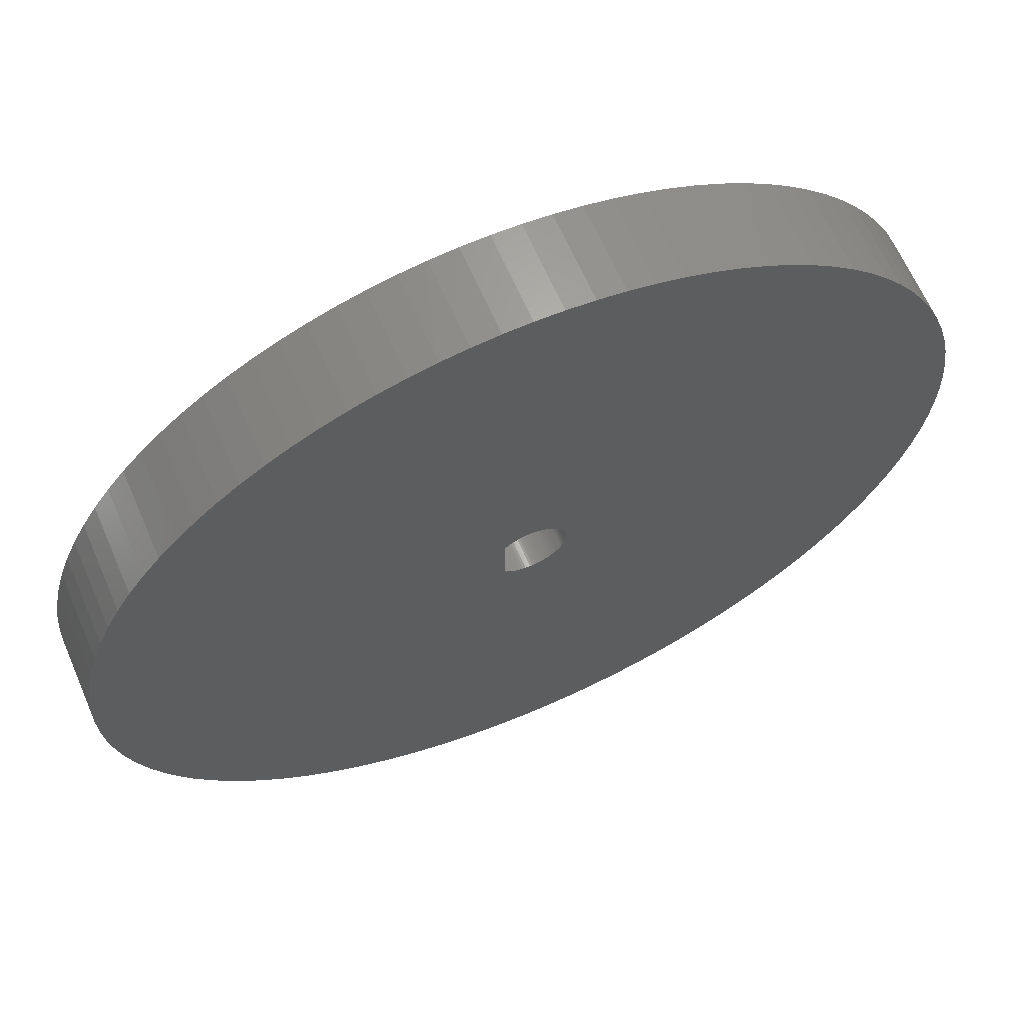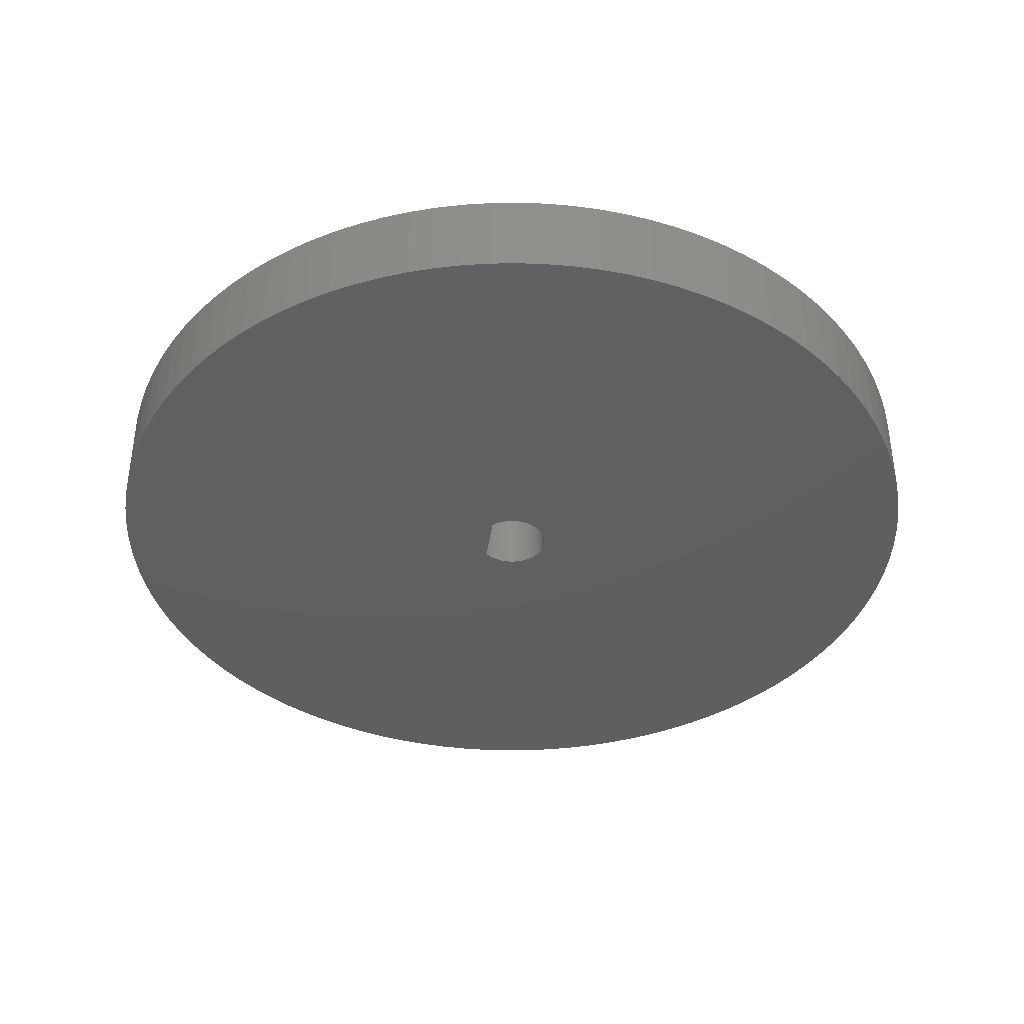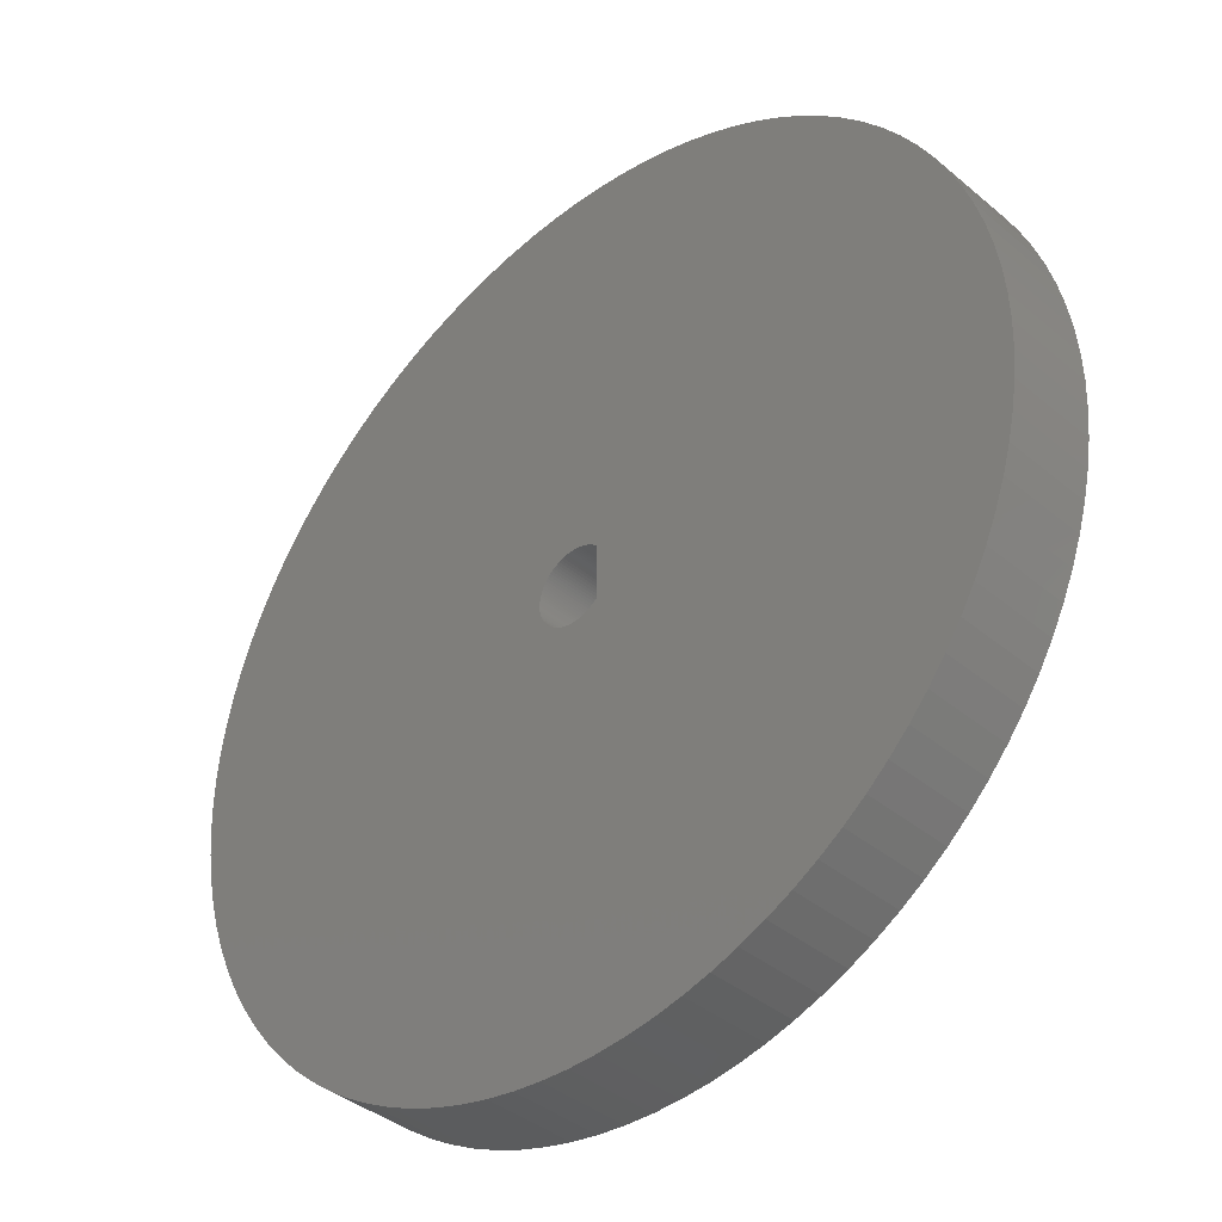
<metadata>
{"format":"stl","ext":"stl","renderer":"f3d","projection":"perspective","resolution":1024,"background":"white","views":[{"elev":64.7,"azim":156.6,"up":"+Y"},{"elev":-39.4,"azim":172.0,"up":"+Z"},{"elev":-38.7,"azim":43.6,"up":"+Y"}]}
</metadata>
<code>
# stl→obj: 354 verts, 708 faces
v -1.538 0.7238 2
v -1.49 0.819 -2
v -1.49 0.819 2
v -1.538 0.7238 -2
v -0.7238 1.538 -2
v -0.6258 1.581 2
v -0.7238 1.538 2
v -0.6258 1.581 -2
v -0.5253 1.617 2
v -0.5253 1.617 -2
v -1.239 -1.164 2
v -1.31 -1.084 -2
v -1.31 -1.084 2
v -1.239 -1.164 -2
v 0.819 -1.49 -2
v 0.7238 -1.538 2
v 0.819 -1.49 2
v 0.7238 -1.538 -2
v 0.4228 1.647 -2
v 0.5253 1.617 2
v 0.4228 1.647 2
v 0.5253 1.617 -2
v -1.435 0.9109 2
v -1.375 0.9992 -2
v -1.375 0.9992 2
v -1.435 0.9109 -2
v -1.538 -0.7238 2
v -1.581 -0.6258 -2
v -1.581 -0.6258 2
v -1.538 -0.7238 -2
v 1.19 1.213 -2
v 1.164 1.239 2
v 1.164 1.239 -2
v 1.19 1.213 2
v 0.4228 -1.647 -2
v 0.3185 -1.67 2
v 0.4228 -1.647 2
v 0.3185 -1.67 -2
v 0.9109 1.435 -2
v 0.9992 1.375 2
v 0.9109 1.435 2
v 0.9992 1.375 -2
v -1.647 0.4228 2
v -1.617 0.5253 -2
v -1.617 0.5253 2
v -1.647 0.4228 -2
v -1.49 -0.819 2
v -1.49 -0.819 -2
v -1.617 -0.5253 -2
v -1.617 -0.5253 2
v -1.239 1.164 2
v -1.164 1.239 -2
v -1.164 1.239 2
v -1.239 1.164 -2
v 0.2131 -1.687 2
v 0.2131 -1.687 -2
v -1.647 -0.4228 2
v -1.67 -0.3185 -2
v -1.67 -0.3185 2
v -1.647 -0.4228 -2
v -0.3185 1.67 -2
v -0.2131 1.687 2
v -0.3185 1.67 2
v -0.2131 1.687 -2
v 0.7238 1.538 -2
v 0.819 1.49 2
v 0.7238 1.538 2
v 0.819 1.49 -2
v -1.7 0 2
v -1.697 0.1067 -2
v -1.697 0.1067 2
v -1.7 0 -2
v 0.9109 -1.435 -2
v 0.9109 -1.435 2
v -1.164 -1.239 2
v -1.164 -1.239 -2
v 1.084 1.31 -2
v 1.084 1.31 2
v -1.084 1.31 -2
v -0.9992 1.375 2
v -1.084 1.31 2
v -0.9992 1.375 -2
v 0 1.7 -2
v 0.1067 1.697 2
v 0 1.7 2
v 0.1067 1.697 -2
v 0.2131 1.687 -2
v 0.3185 1.67 2
v 0.2131 1.687 2
v 0.3185 1.67 -2
v -1.375 -0.9992 2
v -1.435 -0.9109 -2
v -1.435 -0.9109 2
v -1.375 -0.9992 -2
v 0.6258 1.581 2
v 0.6258 1.581 -2
v -1.67 0.3185 2
v -1.67 0.3185 -2
v 0 -1.7 -2
v -0.1067 -1.697 2
v 0 -1.7 2
v -0.1067 -1.697 -2
v -1.31 1.084 2
v -1.31 1.084 -2
v 1.164 -1.239 -2
v 1.19 -1.213 2
v 1.19 -1.213 -2
v 1.164 -1.239 2
v -1.687 -0.2131 2
v -1.697 -0.1067 -2
v -1.697 -0.1067 2
v -1.687 -0.2131 -2
v -0.9109 1.435 -2
v -0.819 1.49 2
v -0.9109 1.435 2
v -0.819 1.49 -2
v -1.581 0.6258 2
v -1.581 0.6258 -2
v -0.4228 1.647 -2
v -0.4228 1.647 2
v 1.084 -1.31 2
v 1.084 -1.31 -2
v -0.1067 1.697 2
v -0.1067 1.697 -2
v 0.1067 -1.697 -2
v 0.1067 -1.697 2
v -0.3185 -1.67 -2
v -0.4228 -1.647 2
v -0.3185 -1.67 2
v -0.4228 -1.647 -2
v -1.687 0.2131 2
v -1.687 0.2131 -2
v -0.6258 -1.581 -2
v -0.7238 -1.538 2
v -0.6258 -1.581 2
v -0.7238 -1.538 -2
v -0.819 -1.49 -2
v -0.9109 -1.435 2
v -0.819 -1.49 2
v -0.9109 -1.435 -2
v -1.084 -1.31 -2
v -1.084 -1.31 2
v -0.2131 -1.687 -2
v -0.2131 -1.687 2
v -0.5253 -1.617 2
v -0.5253 -1.617 -2
v 0.9992 -1.375 -2
v 0.9992 -1.375 2
v 0.6258 -1.581 2
v 0.6258 -1.581 -2
v 0.5253 -1.617 2
v 0.5253 -1.617 -2
v -0.9992 -1.375 -2
v -0.9992 -1.375 2
v 19.96 1.256 2
v 19.84 2.507 -2
v 19.84 2.507 2
v 19.96 1.256 -2
v 20 0 2
v 20 0 -2
v -11.76 -16.18 -2
v -10.72 -16.89 2
v -11.76 -16.18 2
v -10.72 -16.89 -2
v 1.256 19.96 -2
v 0 20 2
v 1.256 19.96 2
v 0 20 -2
v 11.76 16.18 -2
v 10.72 16.89 2
v 11.76 16.18 2
v 10.72 16.89 -2
v -19.02 -6.18 -2
v -19.37 -4.974 2
v -19.37 -4.974 -2
v -19.02 -6.18 2
v -15.41 -12.75 -2
v -16.18 -11.76 2
v -16.18 -11.76 -2
v -15.41 -12.75 2
v 14.58 -13.69 2
v 15.41 -12.75 -2
v 15.41 -12.75 2
v 14.58 -13.69 -2
v -16.89 -10.72 2
v -16.89 -10.72 -2
v -3.748 19.65 -2
v -4.974 19.37 2
v -3.748 19.65 2
v -4.974 19.37 -2
v 4.974 -19.37 -2
v 6.18 -19.02 2
v 4.974 -19.37 2
v 6.18 -19.02 -2
v 19.37 4.974 2
v 19.02 6.18 -2
v 19.02 6.18 2
v 19.37 4.974 -2
v 19.96 -1.256 2
v 19.96 -1.256 -2
v -8.516 -18.1 -2
v -7.362 -18.6 2
v -8.516 -18.1 2
v -7.362 -18.6 -2
v -17.53 -9.635 2
v -17.53 -9.635 -2
v -18.1 8.516 -2
v -17.53 9.635 2
v -17.53 9.635 -2
v -18.1 8.516 2
v 13.69 14.58 -2
v 12.75 15.41 2
v 13.69 14.58 2
v 12.75 15.41 -2
v 11.76 -16.18 -2
v 12.75 -15.41 2
v 11.76 -16.18 2
v 12.75 -15.41 -2
v 19.65 3.748 2
v 19.84 -2.507 2
v 19.65 -3.748 2
v 18.6 7.362 2
v 19.37 -4.974 2
v 18.1 8.516 2
v 19.02 -6.18 2
v 17.53 9.635 2
v 18.6 -7.362 2
v 16.89 10.72 2
v 18.1 -8.516 2
v 16.18 11.76 2
v 17.53 -9.635 2
v 15.41 12.75 2
v 16.89 -10.72 2
v 14.58 13.69 2
v 16.18 -11.76 2
v 13.69 -14.58 2
v 9.635 17.53 2
v 8.516 18.1 2
v 7.362 18.6 2
v 6.18 19.02 2
v 4.974 19.37 2
v 10.72 -16.89 2
v 3.748 19.65 2
v 2.507 19.84 2
v 9.635 -17.53 2
v 8.516 -18.1 2
v -1.256 19.96 2
v -2.507 19.84 2
v -6.18 19.02 2
v -7.362 18.6 2
v -8.516 18.1 2
v -9.635 17.53 2
v -10.72 16.89 2
v -11.76 16.18 2
v -12.75 15.41 2
v -13.69 14.58 2
v -14.58 13.69 2
v 7.362 -18.6 2
v 3.748 -19.65 2
v 2.507 -19.84 2
v 1.256 -19.96 2
v 0 -20 2
v -1.256 -19.96 2
v -2.507 -19.84 2
v -3.748 -19.65 2
v -4.974 -19.37 2
v -6.18 -19.02 2
v -9.635 -17.53 2
v -12.75 -15.41 2
v -13.69 -14.58 2
v -14.58 -13.69 2
v -18.1 -8.516 2
v -18.6 -7.362 2
v -19.65 -3.748 2
v -19.84 -2.507 2
v -19.96 -1.256 2
v -15.41 12.75 2
v -16.18 11.76 2
v -16.89 10.72 2
v -18.6 7.362 2
v -19.02 6.18 2
v -19.37 4.974 2
v -19.65 3.748 2
v -19.84 2.507 2
v -19.96 1.256 2
v -20 0 2
v -16.89 10.72 -2
v -16.18 11.76 -2
v 9.635 17.53 -2
v 8.516 18.1 -2
v -12.75 15.41 -2
v -13.69 14.58 -2
v 3.748 19.65 -2
v 2.507 19.84 -2
v 7.362 -18.6 -2
v 8.516 -18.1 -2
v 16.89 10.72 -2
v 17.53 9.635 -2
v -15.41 12.75 -2
v -1.256 19.96 -2
v -2.507 19.84 -2
v 14.58 13.69 -2
v 19.84 -2.507 -2
v 2.507 -19.84 -2
v 3.748 -19.65 -2
v 16.18 11.76 -2
v 6.18 19.02 -2
v 4.974 19.37 -2
v -19.65 -3.748 -2
v -3.748 -19.65 -2
v -2.507 -19.84 -2
v -6.18 19.02 -2
v -7.362 18.6 -2
v 19.37 -4.974 -2
v 19.02 -6.18 -2
v 9.635 -17.53 -2
v 10.72 -16.89 -2
v 0 -20 -2
v 1.256 -19.96 -2
v -13.69 -14.58 -2
v -14.58 -13.69 -2
v 16.89 -10.72 -2
v 16.18 -11.76 -2
v 13.69 -14.58 -2
v -18.6 -7.362 -2
v -10.72 16.89 -2
v -11.76 16.18 -2
v 18.1 -8.516 -2
v 17.53 -9.635 -2
v 18.1 8.516 -2
v 18.6 7.362 -2
v -9.635 17.53 -2
v -19.96 1.256 -2
v -19.84 2.507 -2
v -19.65 3.748 -2
v -19.37 4.974 -2
v -19.84 -2.507 -2
v 15.41 12.75 -2
v -9.635 -17.53 -2
v -1.256 -19.96 -2
v 19.65 -3.748 -2
v 7.362 18.6 -2
v 18.6 -7.362 -2
v -8.516 18.1 -2
v 19.65 3.748 -2
v -14.58 13.69 -2
v -4.974 -19.37 -2
v -18.6 7.362 -2
v -19.96 -1.256 -2
v -19.02 6.18 -2
v -12.75 -15.41 -2
v -20 0 -2
v -6.18 -19.02 -2
v -18.1 -8.516 -2
f 1 2 3
f 2 1 4
f 5 6 7
f 6 5 8
f 8 9 6
f 9 8 10
f 11 12 13
f 12 11 14
f 15 16 17
f 16 15 18
f 19 20 21
f 20 19 22
f 23 24 25
f 24 23 26
f 27 28 29
f 28 27 30
f 31 32 33
f 32 31 34
f 35 36 37
f 36 35 38
f 39 40 41
f 40 39 42
f 43 44 45
f 44 43 46
f 47 30 27
f 30 47 48
f 29 49 50
f 49 29 28
f 51 52 53
f 52 51 54
f 38 55 36
f 55 38 56
f 57 58 59
f 58 57 60
f 61 62 63
f 62 61 64
f 65 66 67
f 66 65 68
f 69 70 71
f 70 69 72
f 73 17 74
f 17 73 15
f 75 14 11
f 14 75 76
f 77 32 78
f 32 77 33
f 79 80 81
f 80 79 82
f 83 84 85
f 84 83 86
f 87 88 89
f 88 87 90
f 91 92 93
f 92 91 94
f 22 95 20
f 95 22 96
f 97 46 43
f 46 97 98
f 99 100 101
f 100 99 102
f 68 41 66
f 41 68 39
f 103 54 51
f 54 103 104
f 105 106 107
f 106 105 108
f 109 110 111
f 110 109 112
f 113 114 115
f 114 113 116
f 86 89 84
f 89 86 87
f 117 4 1
f 4 117 118
f 82 115 80
f 115 82 113
f 119 63 120
f 63 119 61
f 96 67 95
f 67 96 65
f 105 121 108
f 121 105 122
f 64 123 62
f 123 64 124
f 125 101 126
f 101 125 99
f 127 128 129
f 128 127 130
f 52 81 53
f 81 52 79
f 56 126 55
f 126 56 125
f 3 26 23
f 26 3 2
f 13 94 91
f 94 13 12
f 59 112 109
f 112 59 58
f 131 98 97
f 98 131 132
f 133 134 135
f 134 133 136
f 45 118 117
f 118 45 44
f 93 48 47
f 48 93 92
f 111 72 69
f 72 111 110
f 137 138 139
f 138 137 140
f 141 75 142
f 75 141 76
f 42 78 40
f 78 42 77
f 143 129 144
f 129 143 127
f 124 85 123
f 85 124 83
f 130 145 128
f 145 130 146
f 10 120 9
f 120 10 119
f 50 60 57
f 60 50 49
f 147 74 148
f 74 147 73
f 25 104 103
f 104 25 24
f 122 148 121
f 148 122 147
f 90 21 88
f 21 90 19
f 18 149 16
f 149 18 150
f 71 132 131
f 132 71 70
f 102 144 100
f 144 102 143
f 136 139 134
f 139 136 137
f 146 135 145
f 135 146 133
f 116 7 114
f 7 116 5
f 150 151 149
f 151 150 152
f 152 37 151
f 37 152 35
f 153 142 154
f 142 153 141
f 140 154 138
f 154 140 153
f 107 34 31
f 34 107 106
f 155 156 157
f 156 155 158
f 159 158 155
f 158 159 160
f 161 162 163
f 162 161 164
f 165 166 167
f 166 165 168
f 169 170 171
f 170 169 172
f 173 174 175
f 174 173 176
f 177 178 179
f 178 177 180
f 181 182 183
f 182 181 184
f 179 185 186
f 185 179 178
f 187 188 189
f 188 187 190
f 191 192 193
f 192 191 194
f 195 196 197
f 196 195 198
f 199 160 159
f 160 199 200
f 201 202 203
f 202 201 204
f 186 205 206
f 205 186 185
f 207 208 209
f 208 207 210
f 211 212 213
f 212 211 214
f 215 216 217
f 216 215 218
f 34 159 155
f 34 155 157
f 106 159 34
f 34 157 219
f 159 106 199
f 34 219 195
f 199 106 220
f 34 195 197
f 220 106 221
f 34 197 222
f 221 106 223
f 34 222 224
f 223 106 225
f 34 224 226
f 225 106 227
f 34 226 228
f 227 106 229
f 34 228 230
f 229 106 231
f 34 230 232
f 231 106 233
f 34 232 234
f 233 106 235
f 34 234 213
f 235 106 183
f 32 213 212
f 183 106 181
f 78 212 171
f 181 106 236
f 40 171 170
f 108 236 106
f 41 170 237
f 236 108 216
f 66 237 238
f 121 216 108
f 67 238 239
f 216 121 217
f 95 239 240
f 148 217 121
f 20 240 241
f 217 148 242
f 21 241 243
f 74 242 148
f 88 243 244
f 242 74 245
f 89 244 167
f 17 245 74
f 245 17 246
f 213 32 34
f 212 78 32
f 171 40 78
f 170 41 40
f 237 66 41
f 238 67 66
f 239 95 67
f 240 20 95
f 241 21 20
f 243 88 21
f 244 89 88
f 167 84 89
f 166 84 167
f 166 85 84
f 166 123 85
f 247 123 166
f 123 247 62
f 248 62 247
f 62 248 63
f 189 63 248
f 63 189 120
f 188 120 189
f 120 188 9
f 249 9 188
f 9 249 6
f 250 6 249
f 6 250 7
f 251 7 250
f 7 251 114
f 252 114 251
f 114 252 115
f 253 115 252
f 115 253 80
f 254 80 253
f 80 254 81
f 255 81 254
f 81 255 53
f 256 53 255
f 53 256 51
f 257 51 256
f 51 257 103
f 16 246 17
f 246 16 258
f 149 258 16
f 258 149 192
f 151 192 149
f 192 151 193
f 37 193 151
f 193 37 259
f 36 259 37
f 259 36 260
f 55 260 36
f 260 55 261
f 126 261 55
f 101 261 126
f 101 262 261
f 100 262 101
f 263 100 144
f 264 144 129
f 265 129 128
f 266 128 145
f 267 145 135
f 202 135 134
f 203 134 139
f 268 139 138
f 162 138 154
f 163 154 142
f 269 142 75
f 270 75 11
f 100 263 262
f 271 11 13
f 180 13 91
f 178 91 93
f 185 93 47
f 205 47 27
f 272 27 29
f 273 29 50
f 176 50 57
f 174 57 59
f 274 59 109
f 275 109 111
f 276 111 69
f 277 103 257
f 144 264 263
f 103 277 25
f 129 265 264
f 278 25 277
f 128 266 265
f 25 278 23
f 145 267 266
f 279 23 278
f 135 202 267
f 23 279 3
f 134 203 202
f 208 3 279
f 139 268 203
f 3 208 1
f 138 162 268
f 210 1 208
f 154 163 162
f 1 210 117
f 142 269 163
f 280 117 210
f 75 270 269
f 117 280 45
f 11 271 270
f 281 45 280
f 13 180 271
f 45 281 43
f 91 178 180
f 282 43 281
f 93 185 178
f 43 282 97
f 47 205 185
f 283 97 282
f 27 272 205
f 97 283 131
f 29 273 272
f 284 131 283
f 50 176 273
f 131 284 71
f 57 174 176
f 285 71 284
f 59 274 174
f 71 285 69
f 109 275 274
f 286 69 285
f 111 276 275
f 69 286 276
f 287 278 288
f 278 287 279
f 289 238 237
f 238 289 290
f 291 256 255
f 256 291 292
f 293 244 243
f 244 293 294
f 295 246 258
f 246 295 296
f 226 297 228
f 297 226 298
f 172 237 170
f 237 172 289
f 288 277 299
f 277 288 278
f 300 248 247
f 248 300 301
f 234 211 213
f 211 234 302
f 220 200 199
f 200 220 303
f 214 171 212
f 171 214 169
f 304 259 260
f 259 304 305
f 228 306 230
f 306 228 297
f 307 241 240
f 241 307 308
f 175 274 309
f 274 175 174
f 310 264 265
f 264 310 311
f 312 250 249
f 250 312 313
f 225 314 223
f 314 225 315
f 316 242 245
f 242 316 317
f 318 261 262
f 261 318 319
f 319 260 261
f 260 319 304
f 190 249 188
f 249 190 312
f 320 271 321
f 271 320 270
f 235 322 233
f 322 235 323
f 236 184 181
f 184 236 324
f 325 176 173
f 176 325 273
f 326 254 253
f 254 326 327
f 231 328 229
f 328 231 329
f 222 330 224
f 330 222 331
f 294 167 244
f 167 294 165
f 296 245 246
f 245 296 316
f 224 298 226
f 298 224 330
f 332 253 252
f 253 332 326
f 333 284 334
f 284 333 285
f 335 282 336
f 282 335 283
f 301 189 248
f 189 301 187
f 309 275 337
f 275 309 274
f 230 338 232
f 338 230 306
f 232 302 234
f 302 232 338
f 164 268 162
f 268 164 339
f 194 258 192
f 258 194 295
f 340 262 263
f 262 340 318
f 327 255 254
f 255 327 291
f 233 329 231
f 329 233 322
f 221 303 220
f 303 221 341
f 305 193 259
f 193 305 191
f 183 323 235
f 323 183 182
f 223 341 221
f 341 223 314
f 290 239 238
f 239 290 342
f 227 315 225
f 315 227 343
f 218 236 216
f 236 218 324
f 313 251 250
f 251 313 344
f 219 198 195
f 198 219 345
f 346 256 292
f 256 346 257
f 197 331 222
f 331 197 196
f 347 265 266
f 265 347 310
f 157 345 219
f 345 157 156
f 348 210 207
f 210 348 280
f 229 343 227
f 343 229 328
f 209 279 287
f 279 209 208
f 168 247 166
f 247 168 300
f 317 217 242
f 217 317 215
f 337 276 349
f 276 337 275
f 342 240 239
f 240 342 307
f 334 283 335
f 283 334 284
f 336 281 350
f 281 336 282
f 321 180 177
f 180 321 271
f 320 269 270
f 269 320 351
f 349 286 352
f 286 349 276
f 351 163 269
f 163 351 161
f 308 243 241
f 243 308 293
f 350 280 348
f 280 350 281
f 353 266 267
f 266 353 347
f 299 257 346
f 257 299 277
f 344 252 251
f 252 344 332
f 204 267 202
f 267 204 353
f 311 263 264
f 263 311 340
f 107 160 200
f 107 200 303
f 31 160 107
f 107 303 341
f 160 31 158
f 107 341 314
f 158 31 156
f 107 314 315
f 156 31 345
f 107 315 343
f 345 31 198
f 107 343 328
f 198 31 196
f 107 328 329
f 196 31 331
f 107 329 322
f 331 31 330
f 107 322 323
f 330 31 298
f 107 323 182
f 298 31 297
f 107 182 184
f 297 31 306
f 107 184 324
f 306 31 338
f 105 324 218
f 338 31 302
f 122 218 215
f 302 31 211
f 147 215 317
f 33 211 31
f 73 317 316
f 211 33 214
f 15 316 296
f 77 214 33
f 18 296 295
f 214 77 169
f 150 295 194
f 42 169 77
f 152 194 191
f 169 42 172
f 35 191 305
f 39 172 42
f 38 305 304
f 172 39 289
f 56 304 319
f 68 289 39
f 289 68 290
f 324 105 107
f 218 122 105
f 215 147 122
f 317 73 147
f 316 15 73
f 296 18 15
f 295 150 18
f 194 152 150
f 191 35 152
f 305 38 35
f 304 56 38
f 319 125 56
f 318 125 319
f 318 99 125
f 318 102 99
f 340 102 318
f 102 340 143
f 311 143 340
f 143 311 127
f 310 127 311
f 127 310 130
f 347 130 310
f 130 347 146
f 353 146 347
f 146 353 133
f 204 133 353
f 133 204 136
f 201 136 204
f 136 201 137
f 339 137 201
f 137 339 140
f 164 140 339
f 140 164 153
f 161 153 164
f 153 161 141
f 351 141 161
f 141 351 76
f 320 76 351
f 76 320 14
f 321 14 320
f 14 321 12
f 65 290 68
f 290 65 342
f 96 342 65
f 342 96 307
f 22 307 96
f 307 22 308
f 19 308 22
f 308 19 293
f 90 293 19
f 293 90 294
f 87 294 90
f 294 87 165
f 86 165 87
f 83 165 86
f 83 168 165
f 124 168 83
f 300 124 64
f 301 64 61
f 187 61 119
f 190 119 10
f 312 10 8
f 313 8 5
f 344 5 116
f 332 116 113
f 326 113 82
f 327 82 79
f 291 79 52
f 292 52 54
f 124 300 168
f 346 54 104
f 299 104 24
f 288 24 26
f 287 26 2
f 209 2 4
f 207 4 118
f 348 118 44
f 350 44 46
f 336 46 98
f 335 98 132
f 334 132 70
f 333 70 72
f 177 12 321
f 64 301 300
f 12 177 94
f 61 187 301
f 179 94 177
f 119 190 187
f 94 179 92
f 10 312 190
f 186 92 179
f 8 313 312
f 92 186 48
f 5 344 313
f 206 48 186
f 116 332 344
f 48 206 30
f 113 326 332
f 354 30 206
f 82 327 326
f 30 354 28
f 79 291 327
f 325 28 354
f 52 292 291
f 28 325 49
f 54 346 292
f 173 49 325
f 104 299 346
f 49 173 60
f 24 288 299
f 175 60 173
f 26 287 288
f 60 175 58
f 2 209 287
f 309 58 175
f 4 207 209
f 58 309 112
f 118 348 207
f 337 112 309
f 44 350 348
f 112 337 110
f 46 336 350
f 349 110 337
f 98 335 336
f 110 349 72
f 132 334 335
f 352 72 349
f 70 333 334
f 72 352 333
f 352 285 333
f 285 352 286
f 339 203 268
f 203 339 201
f 206 272 354
f 272 206 205
f 354 273 325
f 273 354 272

</code>
